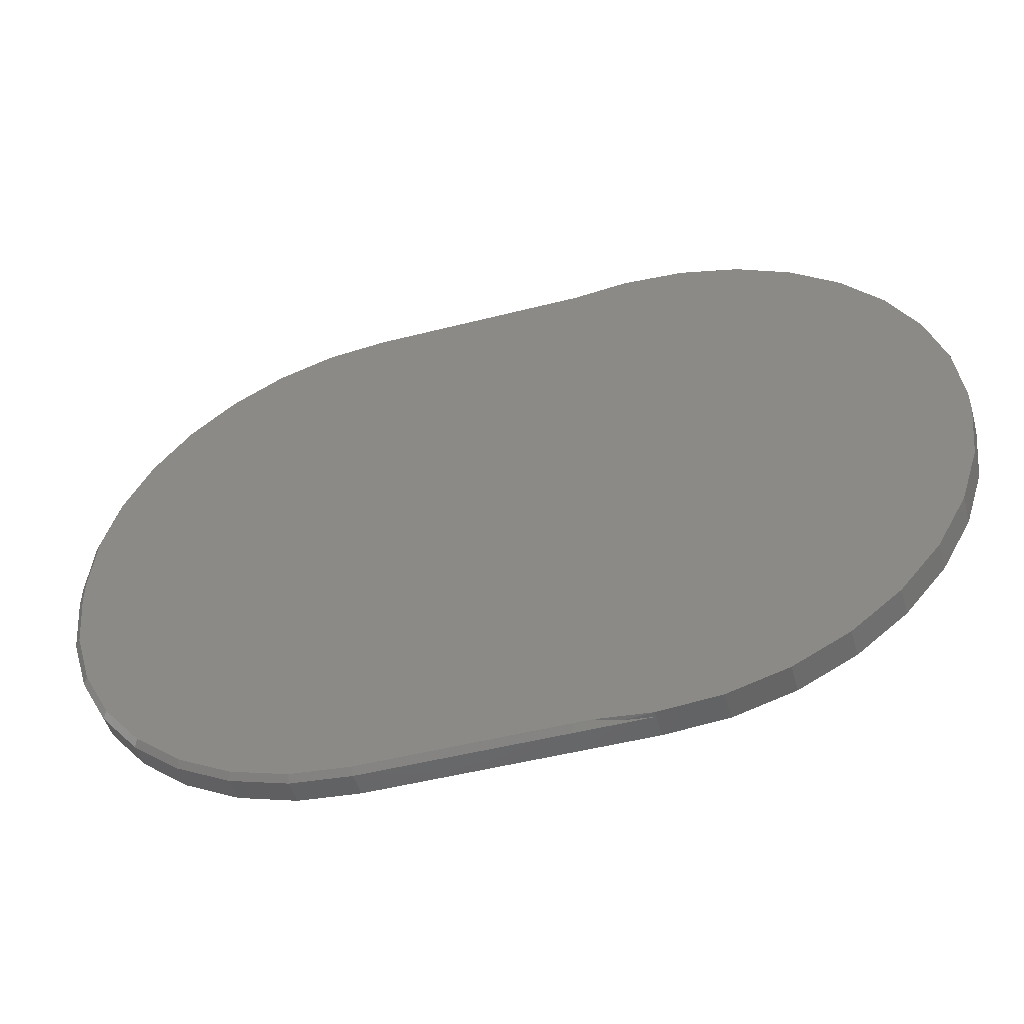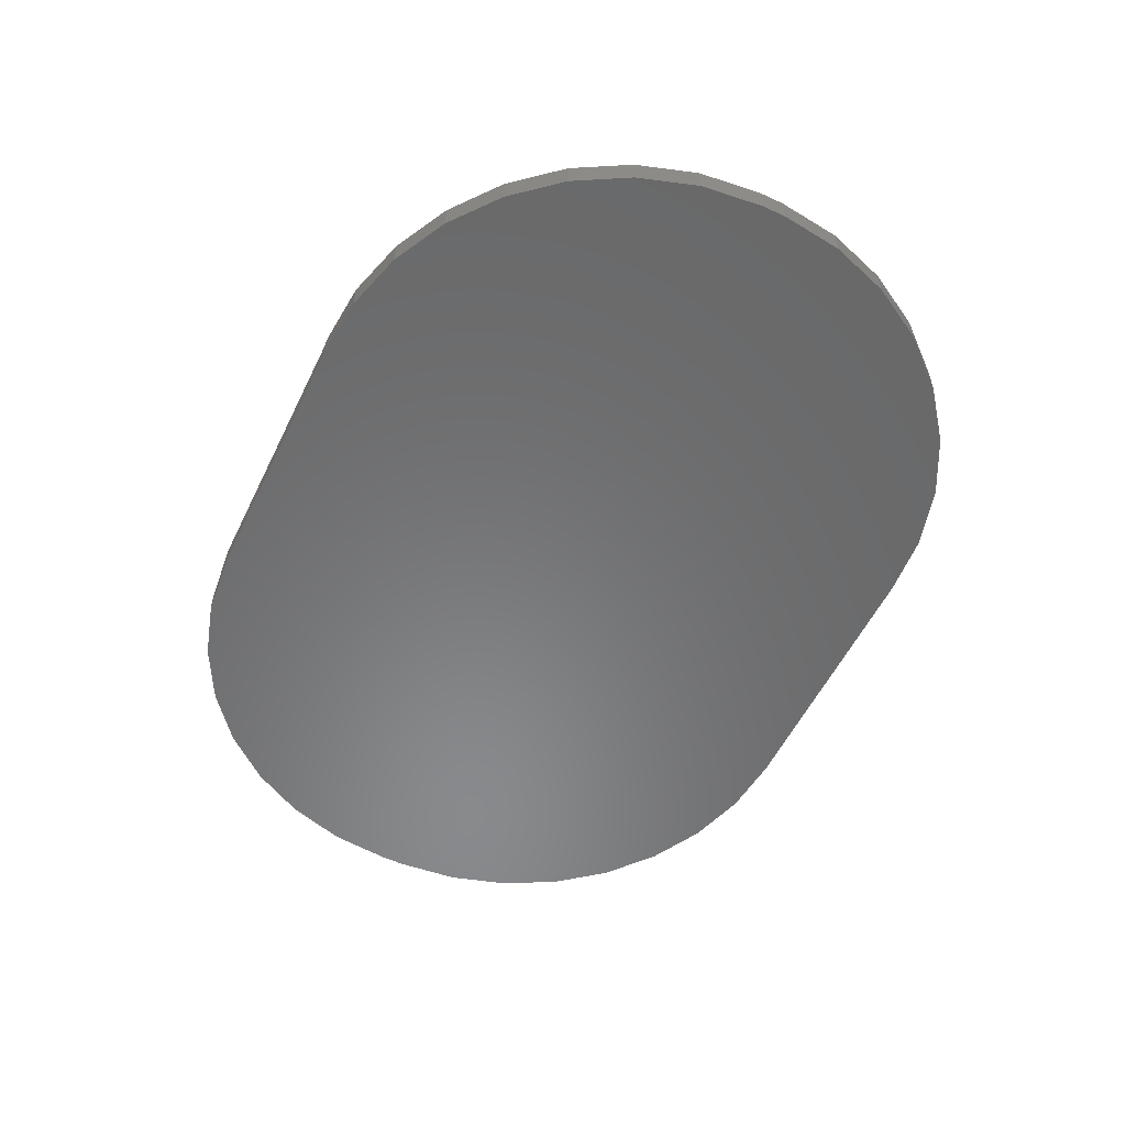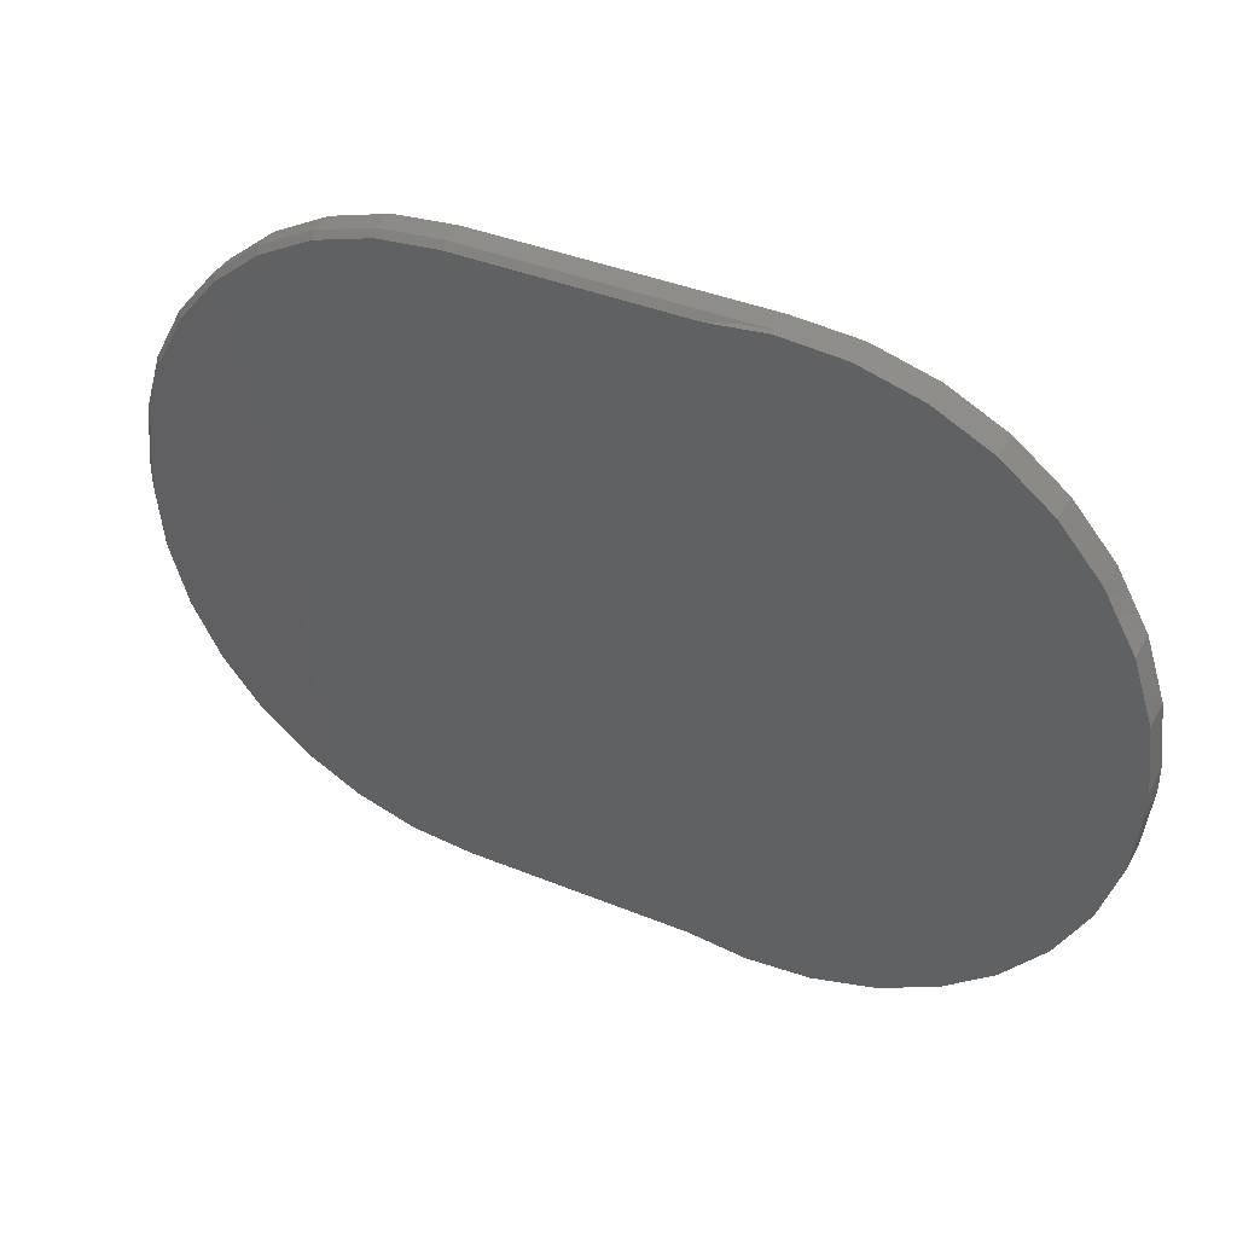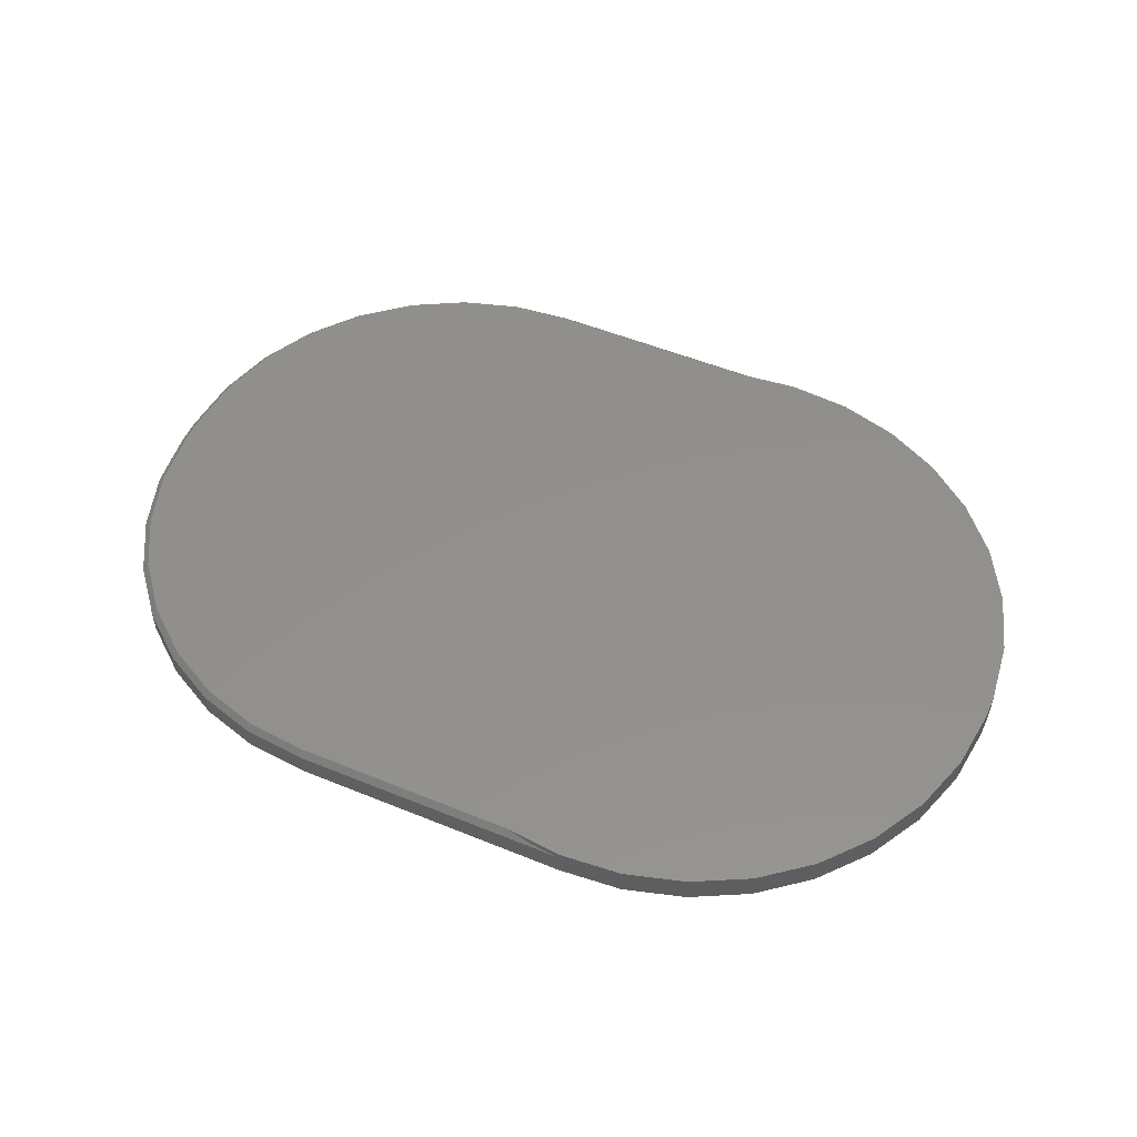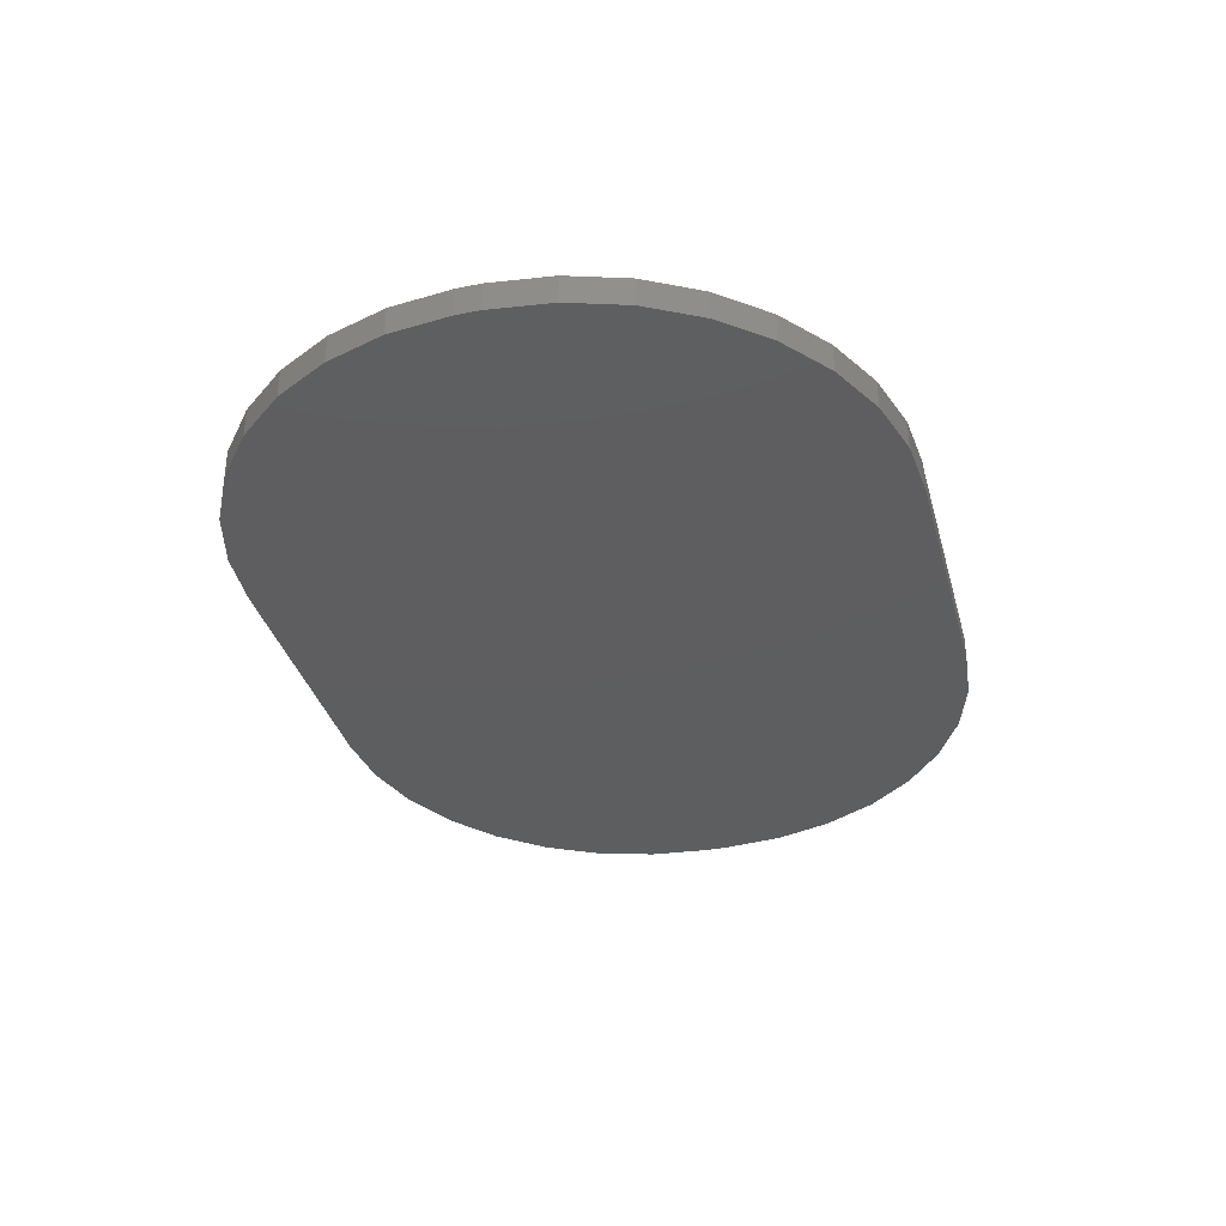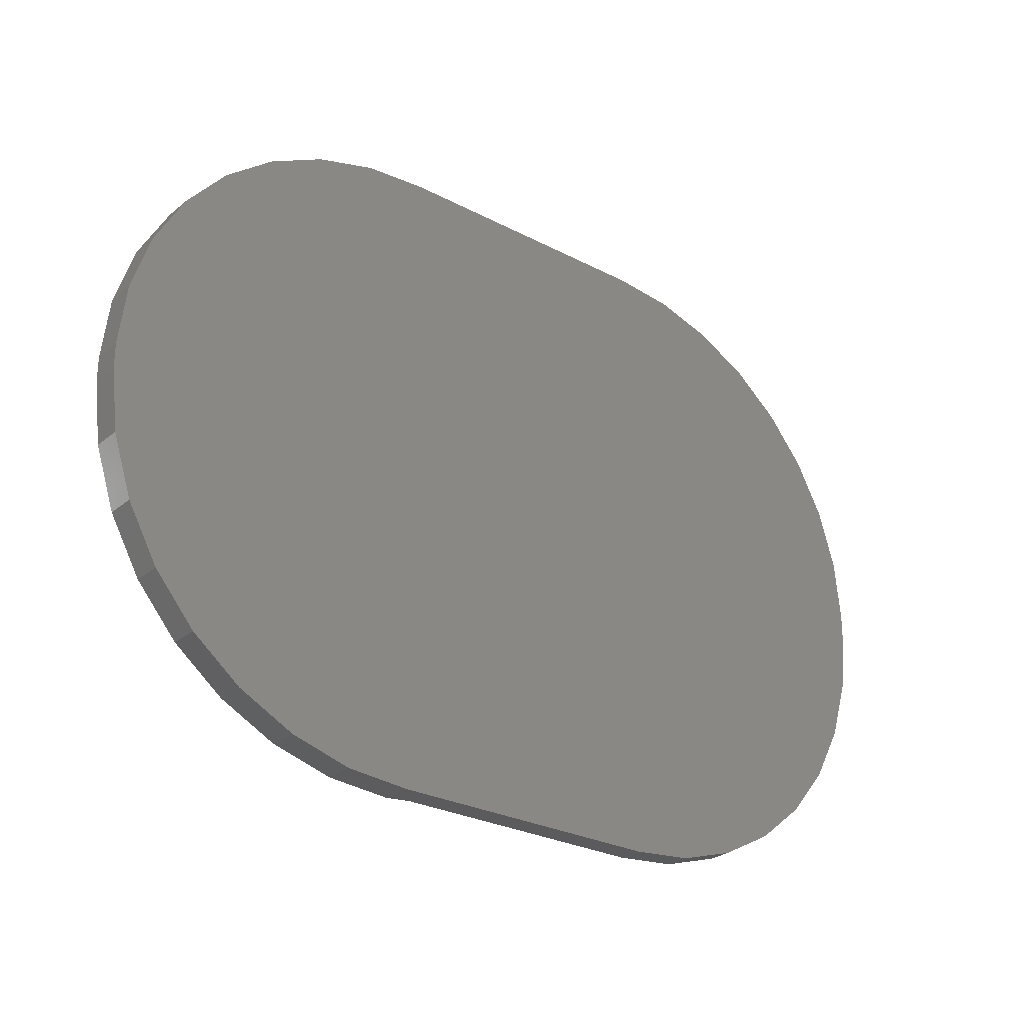
<metadata>
{"format":"stl","ext":"stl","renderer":"f3d","projection":"perspective","resolution":1024,"background":"white","views":[{"elev":-49.4,"azim":15.8,"up":"+Y"},{"elev":-55.7,"azim":64.2,"up":"+Z"},{"elev":39.2,"azim":27.1,"up":"+Y"},{"elev":52.7,"azim":23.7,"up":"+Z"},{"elev":-35.3,"azim":104.9,"up":"+Z"},{"elev":-27.2,"azim":141.0,"up":"+Y"}]}
</metadata>
<code>
# stl→obj: 96 verts, 188 faces
v 0.1816 0.4303 0.03906
v 0.1448 0.4279 0.03357
v 0.1086 0.4225 0.03906
v 0.1816 0.4303 0.03125
v 0.2634 0.4238 0.03906
v 0.2634 0.4238 0
v 0.1816 0.4303 0
v 0.3423 0.4014 0
v 0.3423 0.4014 0.03906
v 0.4154 0.3641 0
v 0.4154 0.3641 0.03906
v 0.4798 0.3133 0
v 0.4798 0.3133 0.03906
v 0.533 0.2509 0
v 0.533 0.2509 0.03906
v 0.573 0.1793 0
v 0.573 0.1793 0.03906
v 0.5983 0.1012 0
v 0.5983 0.1012 0.03906
v 0.6079 0.01974 0
v 0.6079 0.01974 0.03906
v 0.1816 -0.4224 0.03125
v 0.1816 -0.4224 0
v 0.2634 -0.4159 0
v 0.1816 -0.4224 0.03906
v 0.1086 -0.4146 0.03906
v 0.1448 -0.42 0.03357
v 0.2634 -0.4159 0.03906
v 0.6079 -0.01184 0
v 0.6079 -0.01184 0.03906
v 0.5983 -0.09332 0
v 0.5983 -0.09332 0.03906
v 0.573 -0.1714 0
v 0.573 -0.1714 0.03906
v 0.533 -0.243 0
v 0.533 -0.243 0.03906
v 0.4798 -0.3054 0
v 0.4798 -0.3054 0.03906
v 0.4154 -0.3562 0
v 0.4154 -0.3562 0.03906
v 0.3423 -0.3935 0
v 0.3423 -0.3935 0.03906
v -0.1816 0.4225 0.03906
v -0.2601 0.4147 0.03906
v -0.4053 -0.3467 0.03906
v -0.3357 -0.3839 0.03906
v -0.2601 -0.4068 0.03906
v -0.1816 -0.4146 0.03906
v -0.4663 -0.2966 0.03906
v -0.5164 -0.2356 0.03906
v -0.5536 -0.166 0.03906
v -0.5766 -0.09041 0.03906
v -0.5843 -0.01184 0.03906
v -0.5843 0.01974 0.03906
v -0.5766 0.0983 0.03906
v -0.5536 0.1738 0.03906
v -0.5164 0.2435 0.03906
v -0.4663 0.3045 0.03906
v -0.4053 0.3546 0.03906
v -0.3357 0.3918 0.03906
v -0.5921 0.01974 0
v -0.5921 -0.01184 0
v -0.5921 0.01974 0.03125
v -0.5921 -0.01184 0.03125
v -0.5842 0.09983 0
v -0.5842 0.09983 0.03125
v -0.5609 0.1768 0
v -0.5609 0.1768 0.03125
v -0.5229 0.2478 0
v -0.5229 0.2478 0.03125
v -0.4719 0.31 0
v -0.4719 0.31 0.03125
v -0.4097 0.3611 0
v -0.4097 0.3611 0.03125
v -0.3387 0.399 0
v -0.3387 0.399 0.03125
v -0.2617 0.4224 0
v -0.2617 0.4224 0.03125
v -0.1816 0.4303 0
v -0.1816 0.4303 0.03125
v -0.1816 -0.4224 0.03125
v -0.1816 -0.4224 0
v -0.2617 -0.4145 0
v -0.2617 -0.4145 0.03125
v -0.3387 -0.3911 0
v -0.3387 -0.3911 0.03125
v -0.4097 -0.3532 0
v -0.4097 -0.3532 0.03125
v -0.4719 -0.3021 0
v -0.4719 -0.3021 0.03125
v -0.5229 -0.2399 0
v -0.5229 -0.2399 0.03125
v -0.5609 -0.1689 0
v -0.5609 -0.1689 0.03125
v -0.5842 -0.09193 0
v -0.5842 -0.09193 0.03125
f 1 2 3
f 4 2 1
f 4 1 5
f 4 5 6
f 4 6 7
f 6 5 8
f 8 5 9
f 8 9 10
f 10 9 11
f 10 11 12
f 12 11 13
f 12 13 14
f 14 13 15
f 14 15 16
f 16 15 17
f 16 17 18
f 18 17 19
f 18 19 20
f 20 19 21
f 22 23 24
f 25 26 27
f 25 27 22
f 25 22 24
f 25 24 28
f 29 30 31
f 31 30 32
f 31 32 33
f 33 32 34
f 33 34 35
f 35 34 36
f 35 36 37
f 37 36 38
f 37 38 39
f 39 38 40
f 39 40 41
f 41 40 42
f 41 42 24
f 24 42 28
f 43 44 9
f 25 28 26
f 3 43 9
f 3 9 5
f 3 5 1
f 42 40 45
f 42 45 46
f 42 46 47
f 42 47 48
f 42 48 26
f 42 26 28
f 45 40 49
f 49 40 38
f 49 38 50
f 50 38 36
f 50 36 51
f 51 36 34
f 51 34 52
f 52 34 32
f 52 32 53
f 53 32 30
f 53 30 54
f 54 30 21
f 54 21 55
f 55 21 19
f 55 19 56
f 56 19 17
f 56 17 57
f 57 17 15
f 57 15 58
f 58 15 13
f 58 13 59
f 59 13 11
f 59 11 60
f 60 11 9
f 60 9 44
f 61 62 63
f 63 62 64
f 61 63 65
f 65 63 66
f 65 66 67
f 67 66 68
f 67 68 69
f 69 68 70
f 69 70 71
f 71 70 72
f 71 72 73
f 73 72 74
f 73 74 75
f 75 74 76
f 75 76 77
f 77 76 78
f 77 78 79
f 79 78 80
f 4 7 80
f 80 7 79
f 81 82 22
f 22 82 23
f 82 81 83
f 83 81 84
f 83 84 85
f 85 84 86
f 85 86 87
f 87 86 88
f 87 88 89
f 89 88 90
f 89 90 91
f 91 90 92
f 91 92 93
f 93 92 94
f 93 94 95
f 95 94 96
f 95 96 62
f 62 96 64
f 80 43 3
f 80 3 2
f 80 2 4
f 81 22 27
f 81 27 26
f 81 26 48
f 88 49 90
f 90 49 50
f 90 50 92
f 49 88 45
f 45 88 86
f 45 86 46
f 46 86 84
f 46 84 47
f 47 84 81
f 47 81 48
f 51 92 50
f 92 51 94
f 94 51 52
f 94 52 96
f 96 52 53
f 96 53 64
f 54 63 53
f 53 63 64
f 70 58 72
f 72 58 59
f 72 59 74
f 58 70 57
f 57 70 68
f 57 68 56
f 56 68 66
f 56 66 55
f 55 66 63
f 55 63 54
f 60 74 59
f 74 60 76
f 76 60 44
f 76 44 78
f 78 44 43
f 78 43 80
f 24 23 82
f 6 77 7
f 77 79 7
f 82 83 24
f 24 83 85
f 24 85 41
f 41 85 87
f 41 87 39
f 39 87 89
f 39 89 37
f 37 89 91
f 37 91 35
f 35 91 93
f 35 93 33
f 33 93 95
f 33 95 31
f 31 95 62
f 31 62 29
f 29 62 61
f 29 61 20
f 20 61 65
f 20 65 18
f 18 65 67
f 18 67 16
f 16 67 69
f 16 69 14
f 14 69 71
f 14 71 12
f 12 71 73
f 12 73 10
f 10 73 75
f 10 75 8
f 8 75 77
f 8 77 6
f 29 20 30
f 30 20 21

</code>
